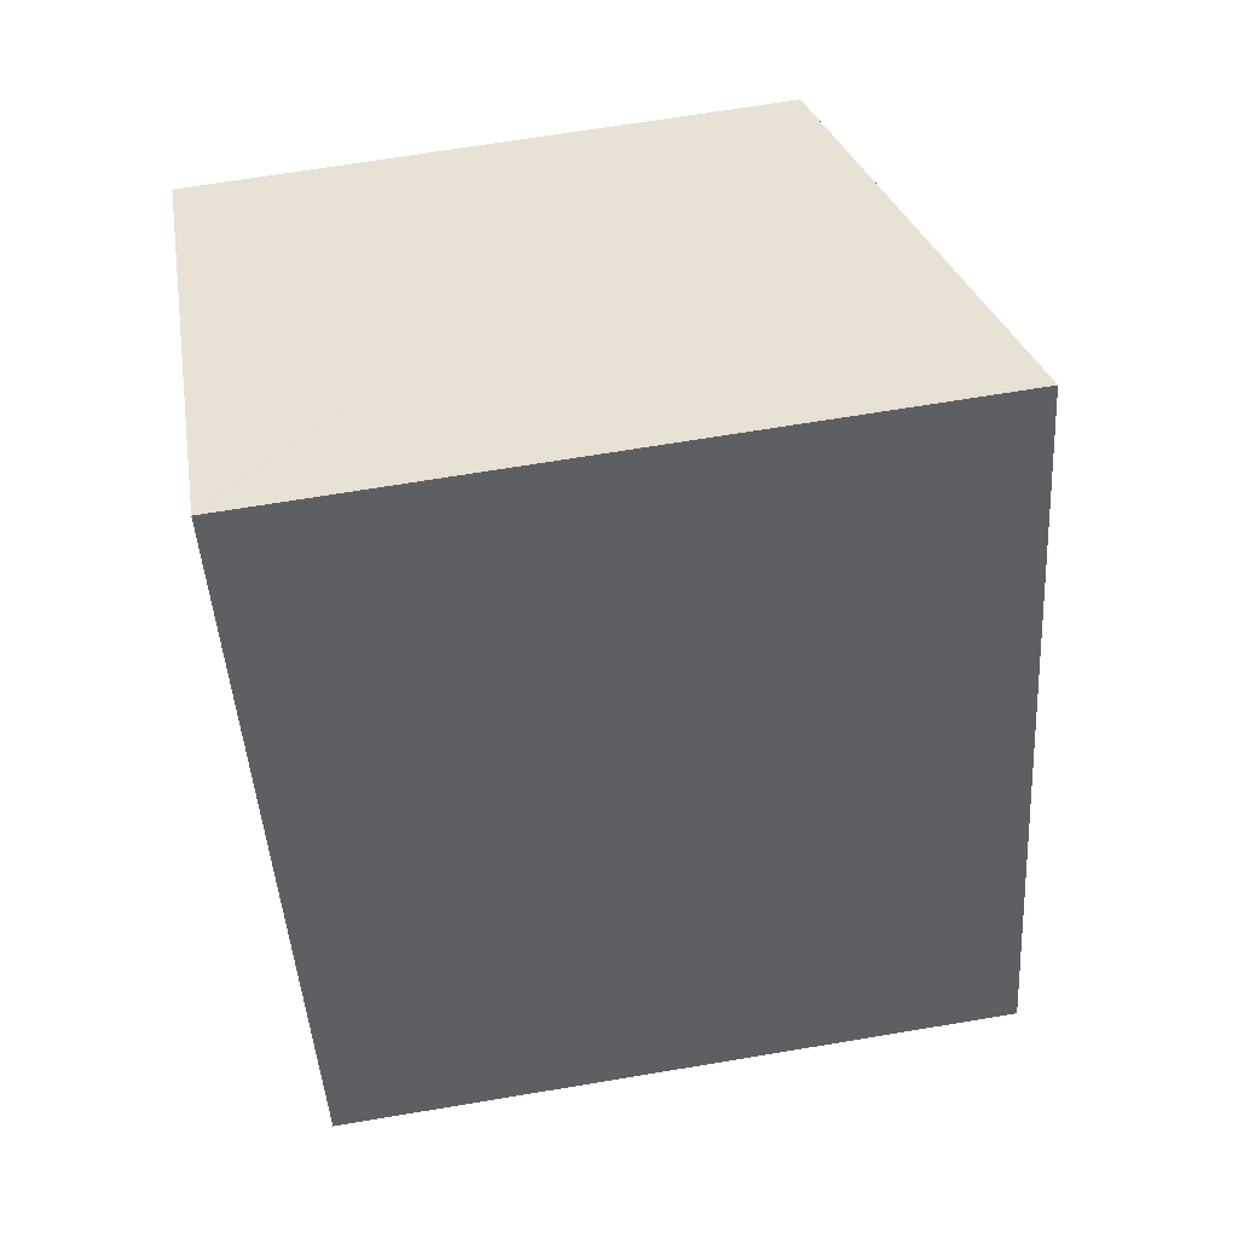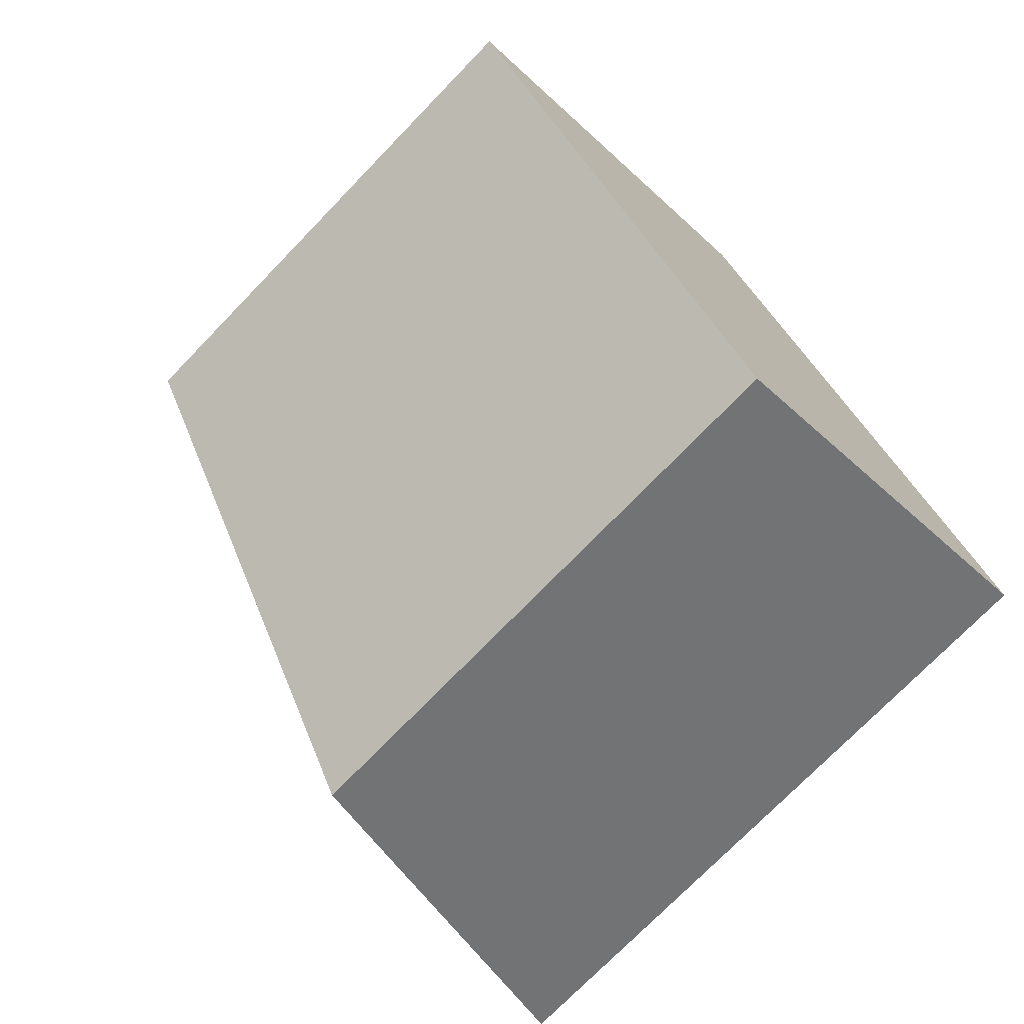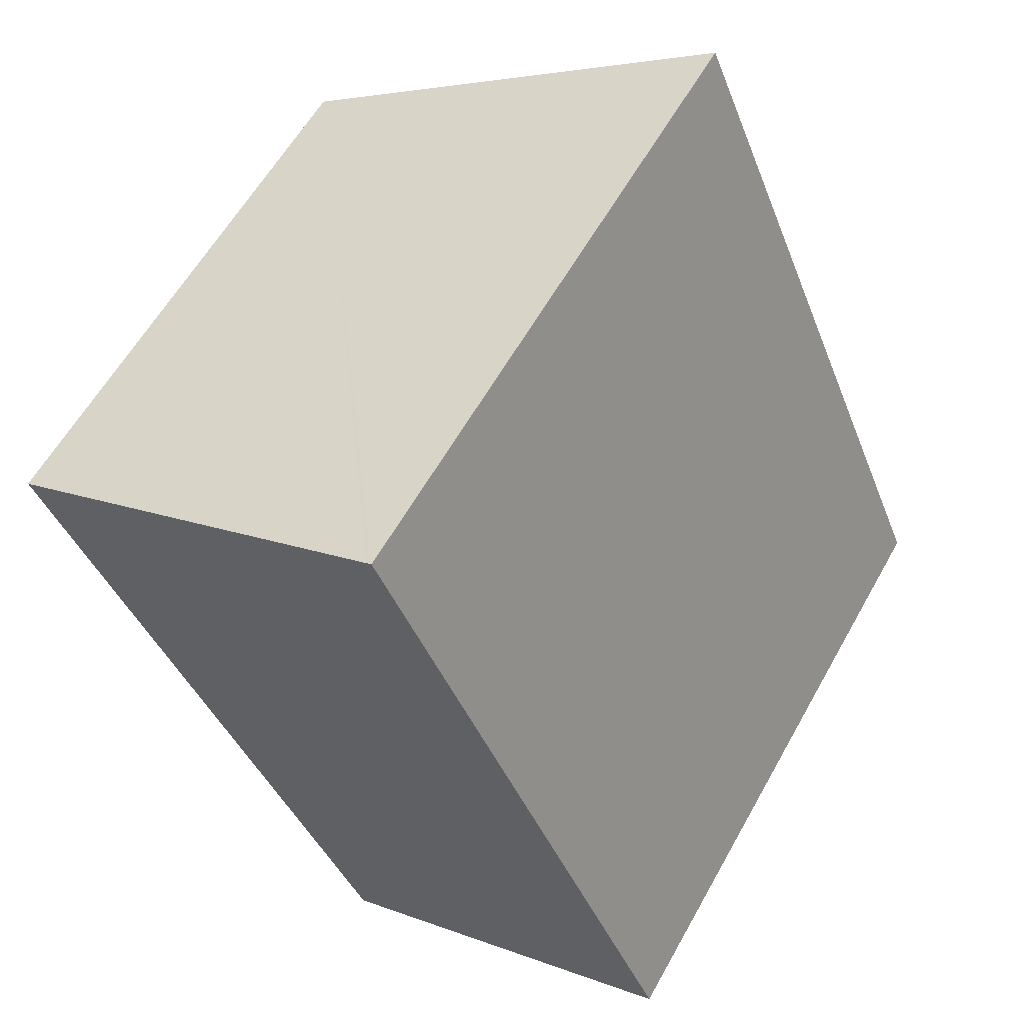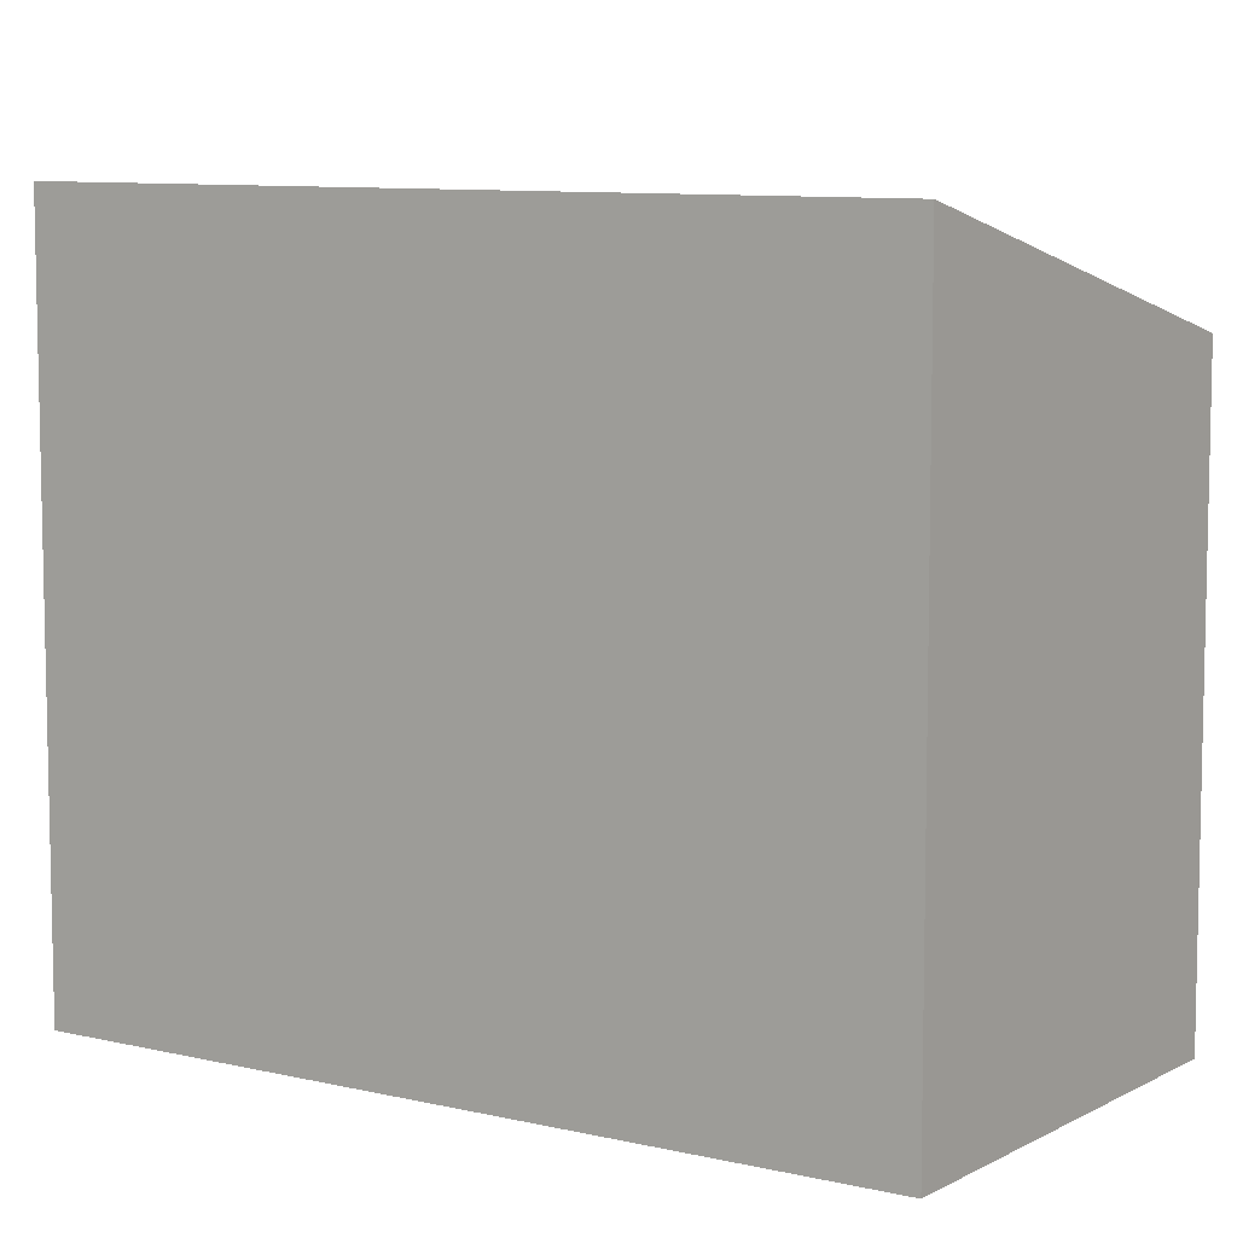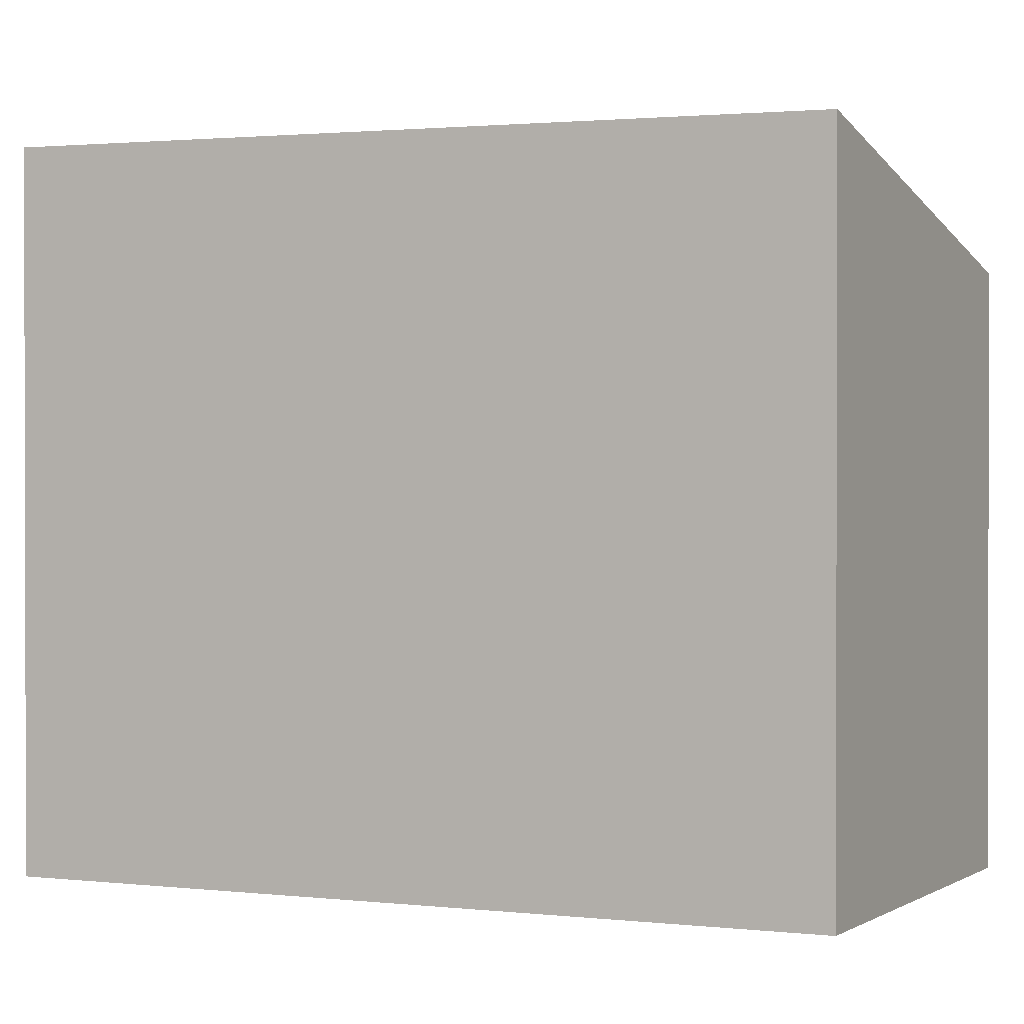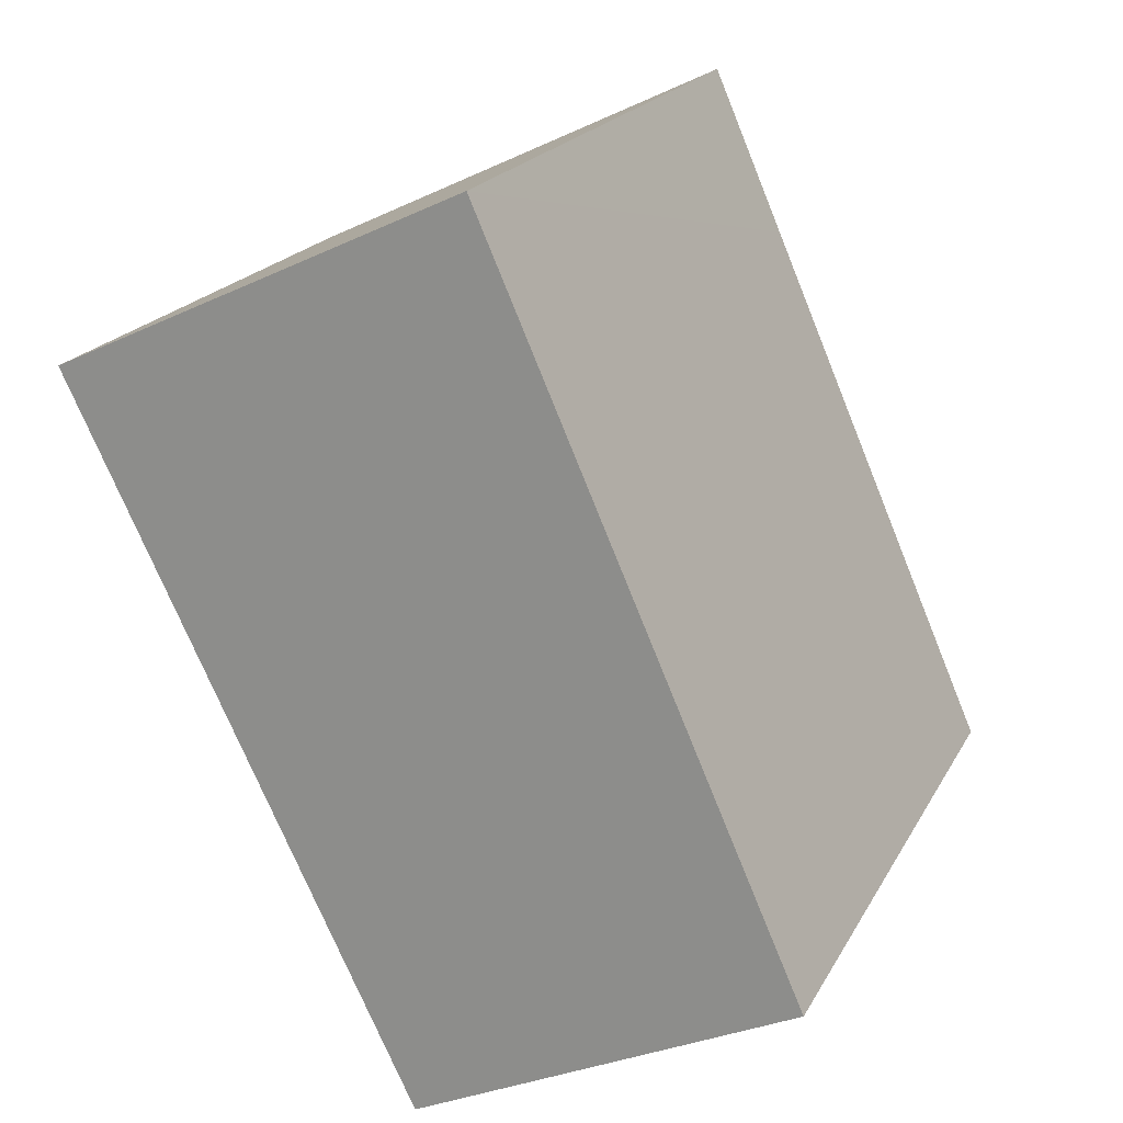
<metadata>
{"format":"obj","ext":"obj","renderer":"f3d","projection":"perspective","resolution":1024,"background":"white","views":[{"elev":67.5,"azim":80.5,"up":"+Z"},{"elev":-73.7,"azim":-44.0,"up":"+Z"},{"elev":59.6,"azim":29.1,"up":"+Z"},{"elev":8.1,"azim":99.5,"up":"+Y"},{"elev":0.9,"azim":90.8,"up":"+Y"},{"elev":20.1,"azim":21.3,"up":"+Z"}]}
</metadata>
<code>
v  3.604 6.021 1.697
v  3.065 5.027 -6.331
v  0 5.027 3.078e-16
v  6.484 5.973 -4.693
v  6.303 5.977 -4.282
v  4.33 6.021 0.198
v  3.658 6.036 1.723
v  3.658 -1.055e-16 1.723
v  3.604 -1.039e-16 1.697
v  0 0 0
v  4.33 -1.212e-17 0.198
v  6.484 2.874e-16 -4.693
v  6.303 2.622e-16 -4.282
v  3.065 3.877e-16 -6.331
g defaultobject
f 1 2 3
f 2 1 4
f 4 1 5
f 5 1 6
f 6 1 7
f 1 8 7
f 8 1 3
f 8 3 9
f 9 3 10
f 8 6 7
f 6 8 5
f 5 8 11
f 5 11 4
f 4 11 12
f 12 11 13
f 12 2 4
f 2 12 14
f 14 3 2
f 3 14 10
f 13 14 12
f 14 13 10
f 10 13 11
f 10 11 9
f 9 11 8

</code>
